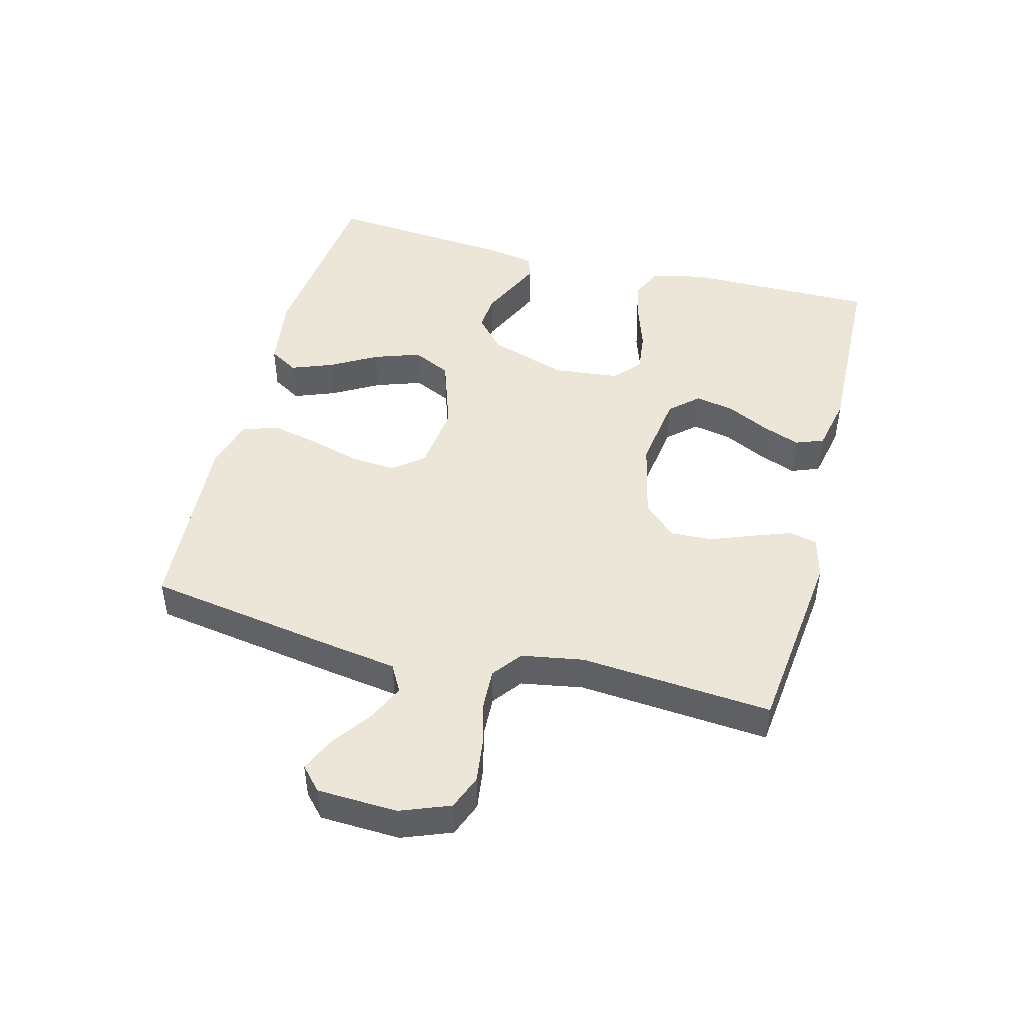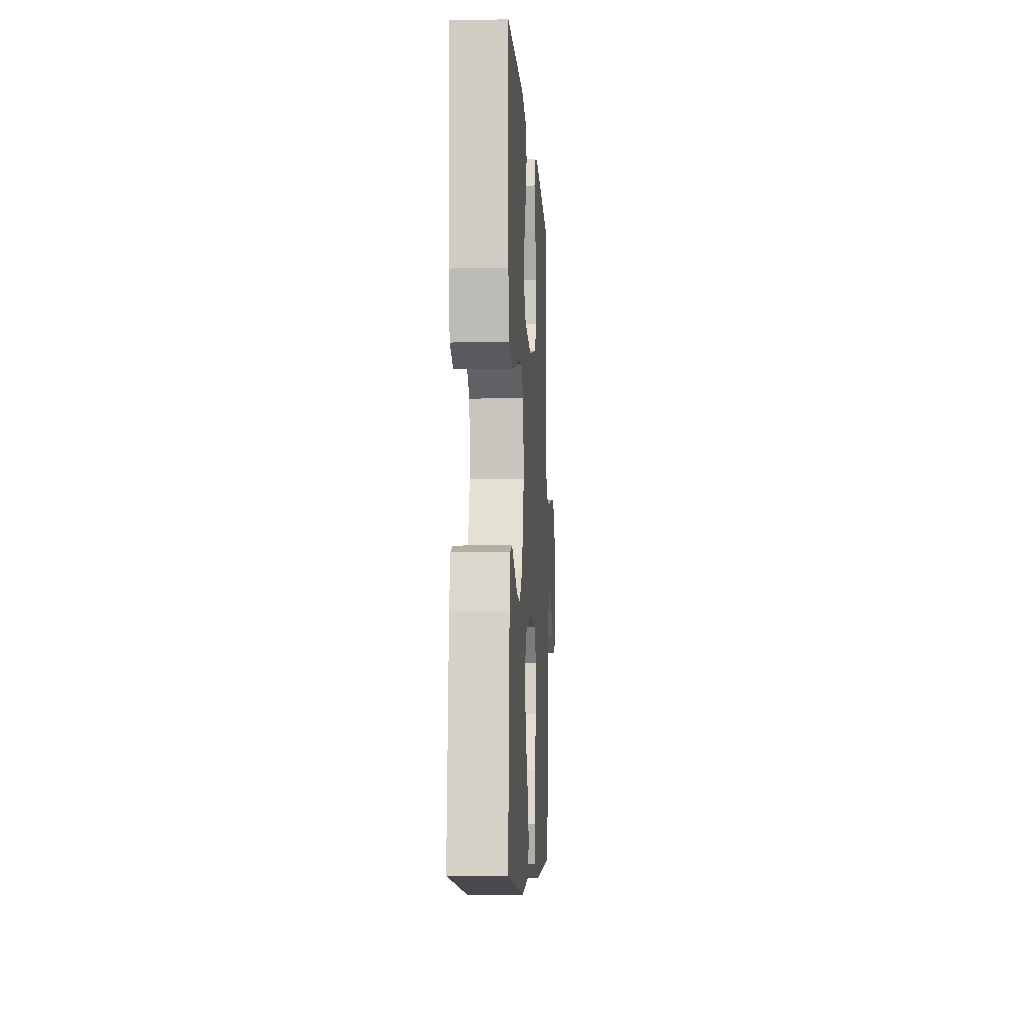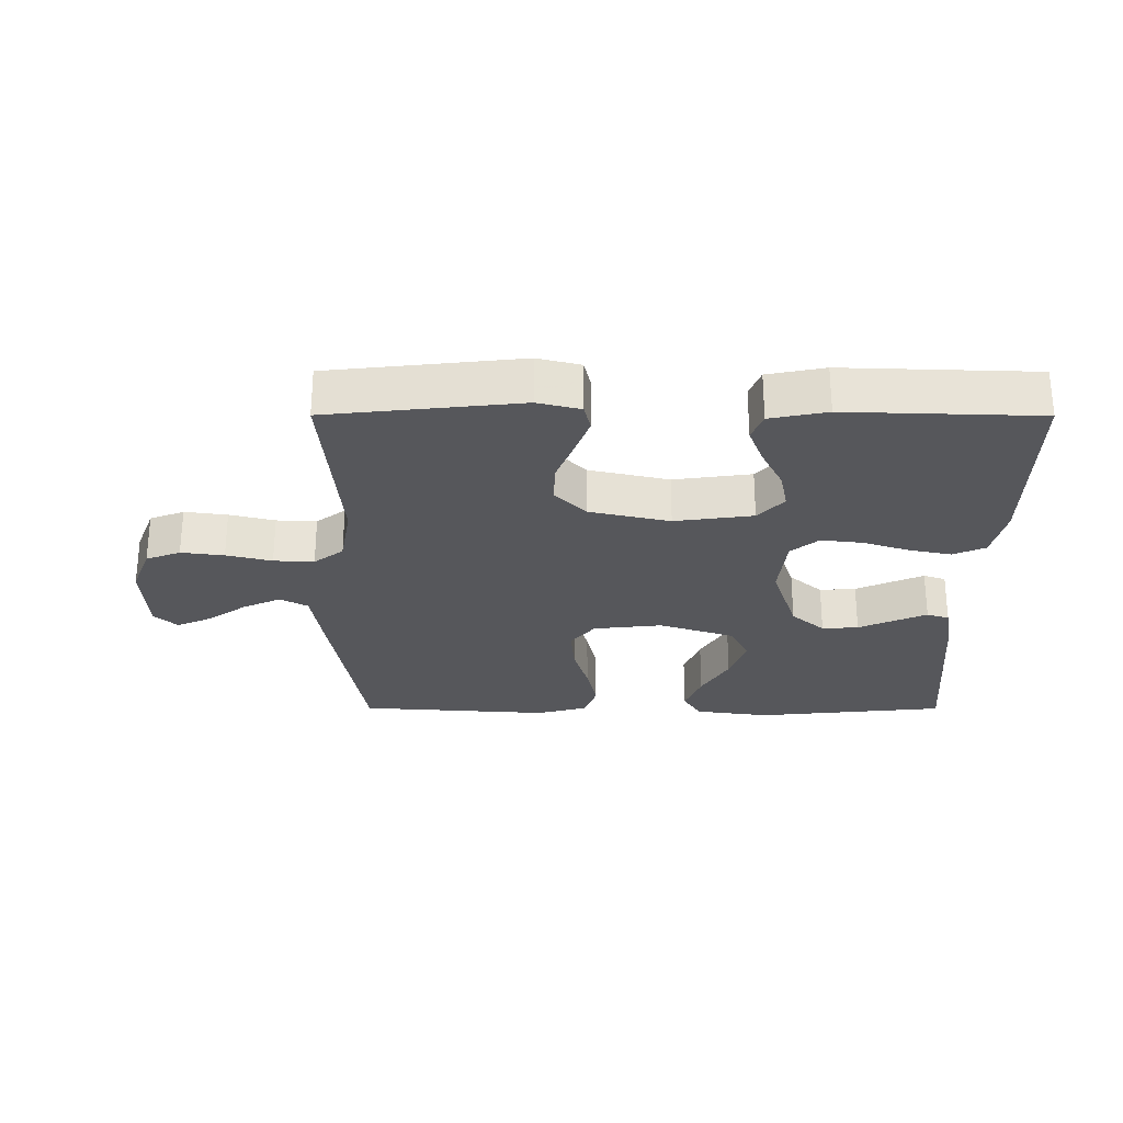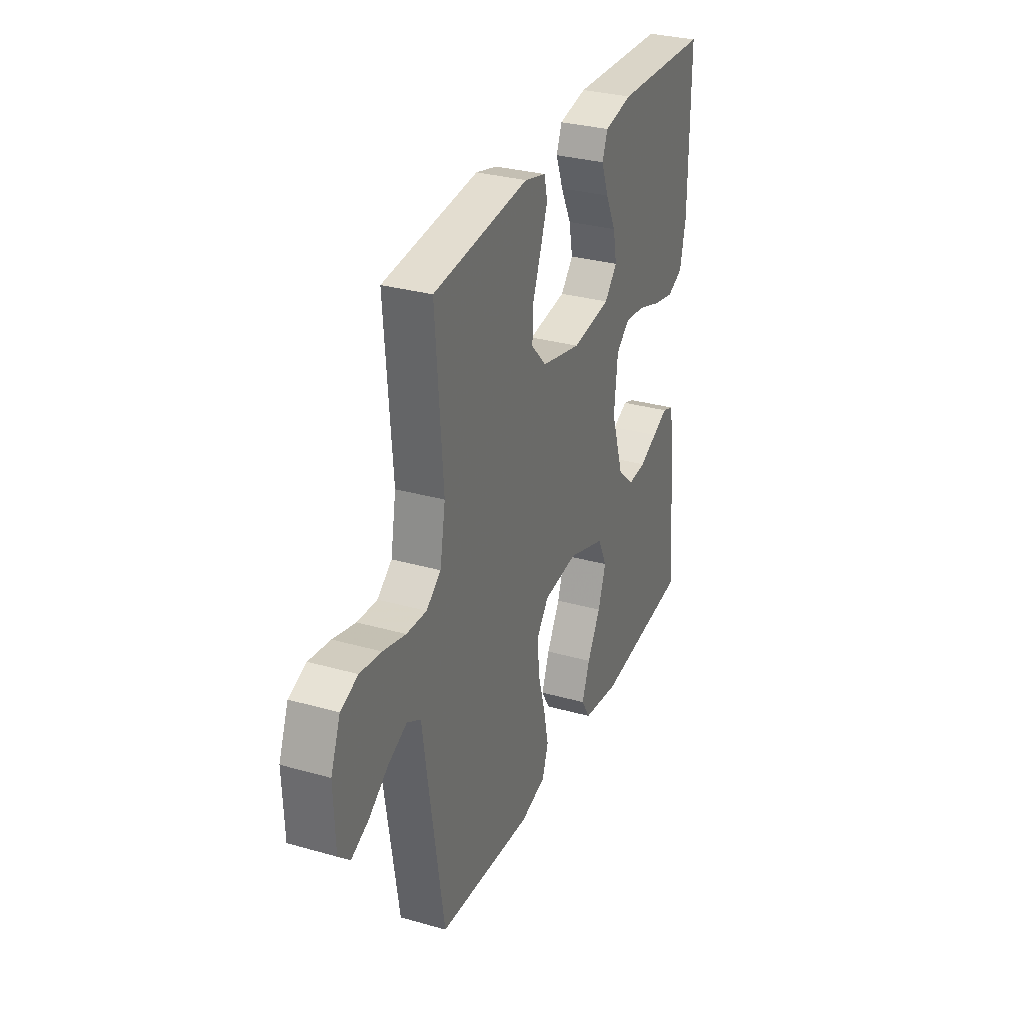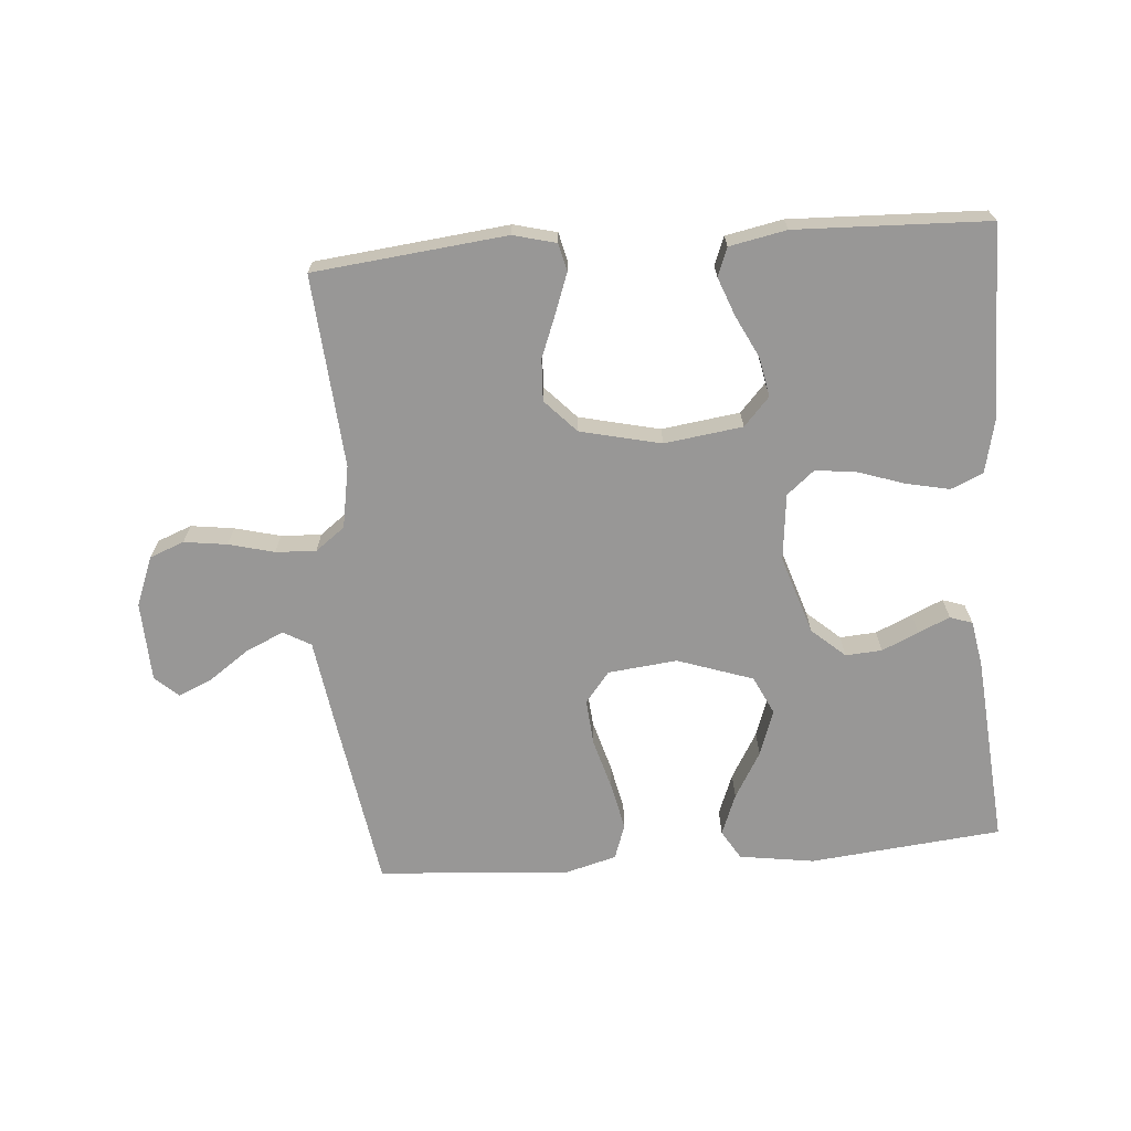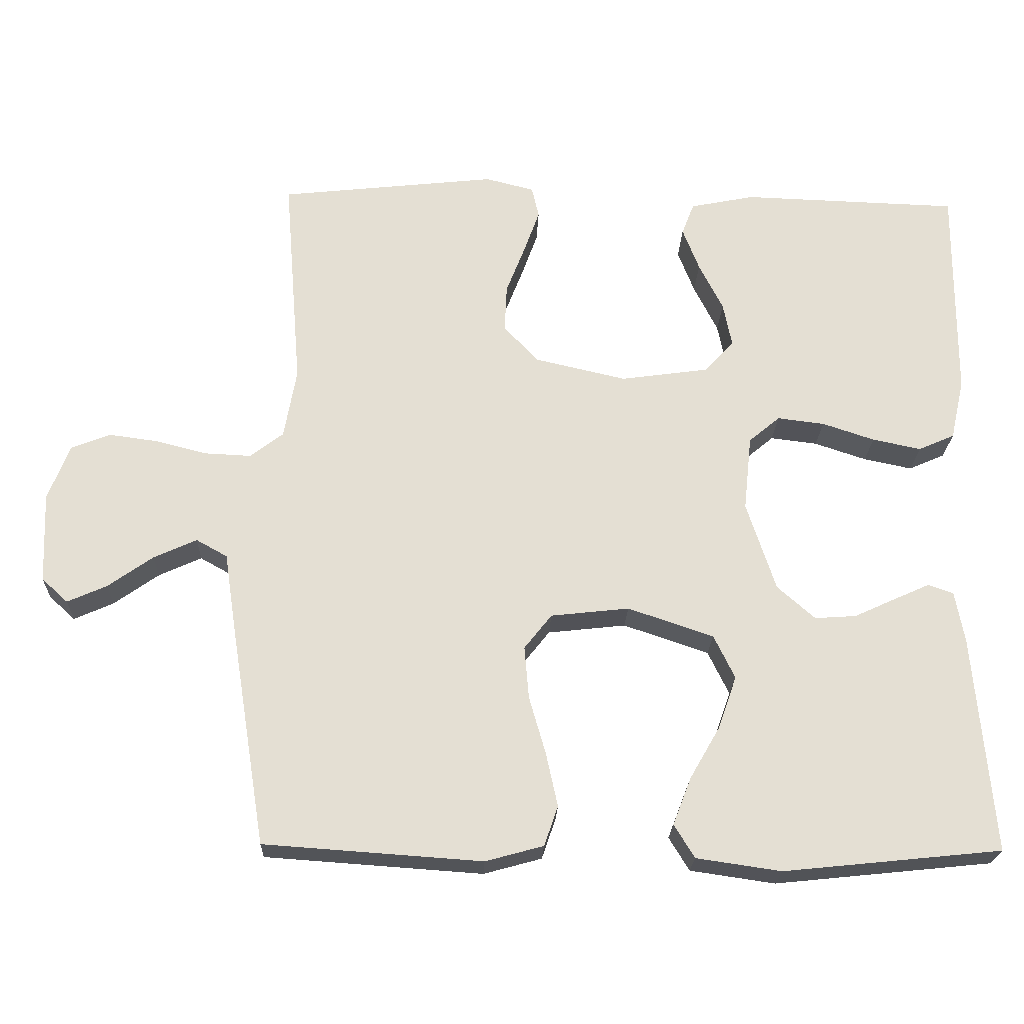
<metadata>
{"format":"obj","ext":"obj","renderer":"f3d","projection":"perspective","resolution":1024,"background":"white","views":[{"elev":46.4,"azim":-75.3,"up":"+Y"},{"elev":-7.6,"azim":93.4,"up":"+Z"},{"elev":-27.1,"azim":-0.1,"up":"+Y"},{"elev":30.7,"azim":-67.8,"up":"+Z"},{"elev":-68.3,"azim":4.4,"up":"+Y"},{"elev":-22.7,"azim":-2.0,"up":"+Z"}]}
</metadata>
<code>
v -0.5 0.07 0.5
v -0.2 0.07 0.533
v -0.133 0.07 0.516
v -0.123 0.07 0.473
v -0.145 0.07 0.412
v -0.171 0.07 0.345
v -0.174 0.07 0.28
v -0.126 0.07 0.229
v 0 0.07 0.2
v 0.122 0.07 0.217
v 0.162 0.07 0.261
v 0.15 0.07 0.322
v 0.117 0.07 0.388
v 0.094 0.07 0.448
v 0.111 0.07 0.492
v 0.2 0.07 0.51
v 0.5 0.07 0.5
v 0.498 0.07 0.2
v 0.479 0.07 0.116
v 0.429 0.07 0.094
v 0.362 0.07 0.108
v 0.29 0.07 0.132
v 0.225 0.07 0.14
v 0.182 0.07 0.104
v 0.171 0.07 0
v 0.211 0.07 -0.123
v 0.263 0.07 -0.169
v 0.32 0.07 -0.165
v 0.377 0.07 -0.139
v 0.426 0.07 -0.117
v 0.461 0.07 -0.129
v 0.474 0.07 -0.2
v 0.5 0.07 -0.5
v 0.2 0.07 -0.531
v 0.083 0.07 -0.514
v 0.055 0.07 -0.468
v 0.08 0.07 -0.403
v 0.122 0.07 -0.33
v 0.147 0.07 -0.258
v 0.118 0.07 -0.198
v 0 0.07 -0.158
v -0.108 0.07 -0.17
v -0.146 0.07 -0.218
v -0.14 0.07 -0.29
v -0.117 0.07 -0.37
v -0.101 0.07 -0.444
v -0.12 0.07 -0.499
v -0.2 0.07 -0.521
v -0.5 0.07 -0.5
v -0.548 0.07 -0.2
v -0.565 0.07 -0.087
v -0.608 0.07 -0.063
v -0.667 0.07 -0.09
v -0.729 0.07 -0.134
v -0.783 0.07 -0.158
v -0.819 0.07 -0.125
v -0.824 0.07 0
v -0.794 0.07 0.077
v -0.74 0.07 0.098
v -0.673 0.07 0.089
v -0.602 0.07 0.071
v -0.539 0.07 0.068
v -0.493 0.07 0.103
v -0.476 0.07 0.2
v -0.5 0 0.5
v -0.2 0 0.533
v -0.133 0 0.516
v -0.123 0 0.473
v -0.145 0 0.412
v -0.171 0 0.345
v -0.174 0 0.28
v -0.126 0 0.229
v 0 0 0.2
v 0.122 0 0.217
v 0.162 0 0.261
v 0.15 0 0.322
v 0.117 0 0.388
v 0.094 0 0.448
v 0.111 0 0.492
v 0.2 0 0.51
v 0.5 0 0.5
v 0.498 0 0.2
v 0.479 0 0.116
v 0.429 0 0.094
v 0.362 0 0.108
v 0.29 0 0.132
v 0.225 0 0.14
v 0.182 0 0.104
v 0.171 0 0
v 0.211 0 -0.123
v 0.263 0 -0.169
v 0.32 0 -0.165
v 0.377 0 -0.139
v 0.426 0 -0.117
v 0.461 0 -0.129
v 0.474 0 -0.2
v 0.5 0 -0.5
v 0.2 0 -0.531
v 0.083 0 -0.514
v 0.055 0 -0.468
v 0.08 0 -0.403
v 0.122 0 -0.33
v 0.147 0 -0.258
v 0.118 0 -0.198
v 0 0 -0.158
v -0.108 0 -0.17
v -0.146 0 -0.218
v -0.14 0 -0.29
v -0.117 0 -0.37
v -0.101 0 -0.444
v -0.12 0 -0.499
v -0.2 0 -0.521
v -0.5 0 -0.5
v -0.548 0 -0.2
v -0.565 0 -0.087
v -0.608 0 -0.063
v -0.667 0 -0.09
v -0.729 0 -0.134
v -0.783 0 -0.158
v -0.819 0 -0.125
v -0.824 0 0
v -0.794 0 0.077
v -0.74 0 0.098
v -0.673 0 0.089
v -0.602 0 0.071
v -0.539 0 0.068
v -0.493 0 0.103
v -0.476 0 0.2
f 59 60 61
f 58 59 61
f 57 58 61
f 56 57 61
f 55 56 61
f 54 55 61
f 53 54 61
f 52 53 61 62
f 51 52 62 63
f 50 51 63
f 49 50 63
f 48 49 63
f 47 48 63
f 46 47 63
f 45 46 63
f 44 45 63
f 36 37 38
f 35 36 38
f 34 35 38
f 33 34 38
f 32 33 38
f 31 32 38
f 30 31 38
f 29 30 38
f 28 29 38
f 27 28 38 39
f 26 27 39 40
f 20 21 22
f 19 20 22
f 18 19 22
f 17 18 22
f 16 17 22
f 15 16 22
f 14 15 22
f 13 14 22
f 12 13 22
f 11 12 22 23
f 10 11 23 24
f 4 5 6
f 3 4 6
f 2 3 6
f 1 2 6
f 64 1 6
f 64 6 7
f 43 44 63 64
f 64 7 8
f 43 64 8
f 42 43 8
f 41 42 8 9
f 40 41 9
f 26 40 9
f 25 26 9
f 9 10 24 25
f 125 124 123
f 125 123 122
f 125 122 121
f 125 121 120
f 125 120 119
f 125 119 118
f 125 118 117
f 126 125 117 116
f 127 126 116 115
f 127 115 114
f 127 114 113
f 127 113 112
f 127 112 111
f 127 111 110
f 127 110 109
f 127 109 108
f 102 101 100
f 102 100 99
f 102 99 98
f 102 98 97
f 102 97 96
f 102 96 95
f 102 95 94
f 102 94 93
f 102 93 92
f 103 102 92 91
f 104 103 91 90
f 86 85 84
f 86 84 83
f 86 83 82
f 86 82 81
f 86 81 80
f 86 80 79
f 86 79 78
f 86 78 77
f 86 77 76
f 87 86 76 75
f 88 87 75 74
f 70 69 68
f 70 68 67
f 70 67 66
f 70 66 65
f 70 65 128
f 71 70 128
f 128 127 108 107
f 72 71 128
f 72 128 107
f 72 107 106
f 73 72 106 105
f 73 105 104
f 73 104 90
f 73 90 89
f 89 88 74 73
f 1 65 66 2
f 2 66 67 3
f 3 67 68 4
f 4 68 69 5
f 5 69 70 6
f 6 70 71 7
f 7 71 72 8
f 8 72 73 9
f 9 73 74 10
f 10 74 75 11
f 11 75 76 12
f 12 76 77 13
f 13 77 78 14
f 14 78 79 15
f 15 79 80 16
f 16 80 81 17
f 17 81 82 18
f 18 82 83 19
f 19 83 84 20
f 20 84 85 21
f 21 85 86 22
f 22 86 87 23
f 23 87 88 24
f 24 88 89 25
f 25 89 90 26
f 26 90 91 27
f 27 91 92 28
f 28 92 93 29
f 29 93 94 30
f 30 94 95 31
f 31 95 96 32
f 32 96 97 33
f 33 97 98 34
f 34 98 99 35
f 35 99 100 36
f 36 100 101 37
f 37 101 102 38
f 38 102 103 39
f 39 103 104 40
f 40 104 105 41
f 41 105 106 42
f 42 106 107 43
f 43 107 108 44
f 44 108 109 45
f 45 109 110 46
f 46 110 111 47
f 47 111 112 48
f 48 112 113 49
f 49 113 114 50
f 50 114 115 51
f 51 115 116 52
f 52 116 117 53
f 53 117 118 54
f 54 118 119 55
f 55 119 120 56
f 56 120 121 57
f 57 121 122 58
f 58 122 123 59
f 59 123 124 60
f 60 124 125 61
f 61 125 126 62
f 62 126 127 63
f 63 127 128 64
f 64 128 65 1

</code>
